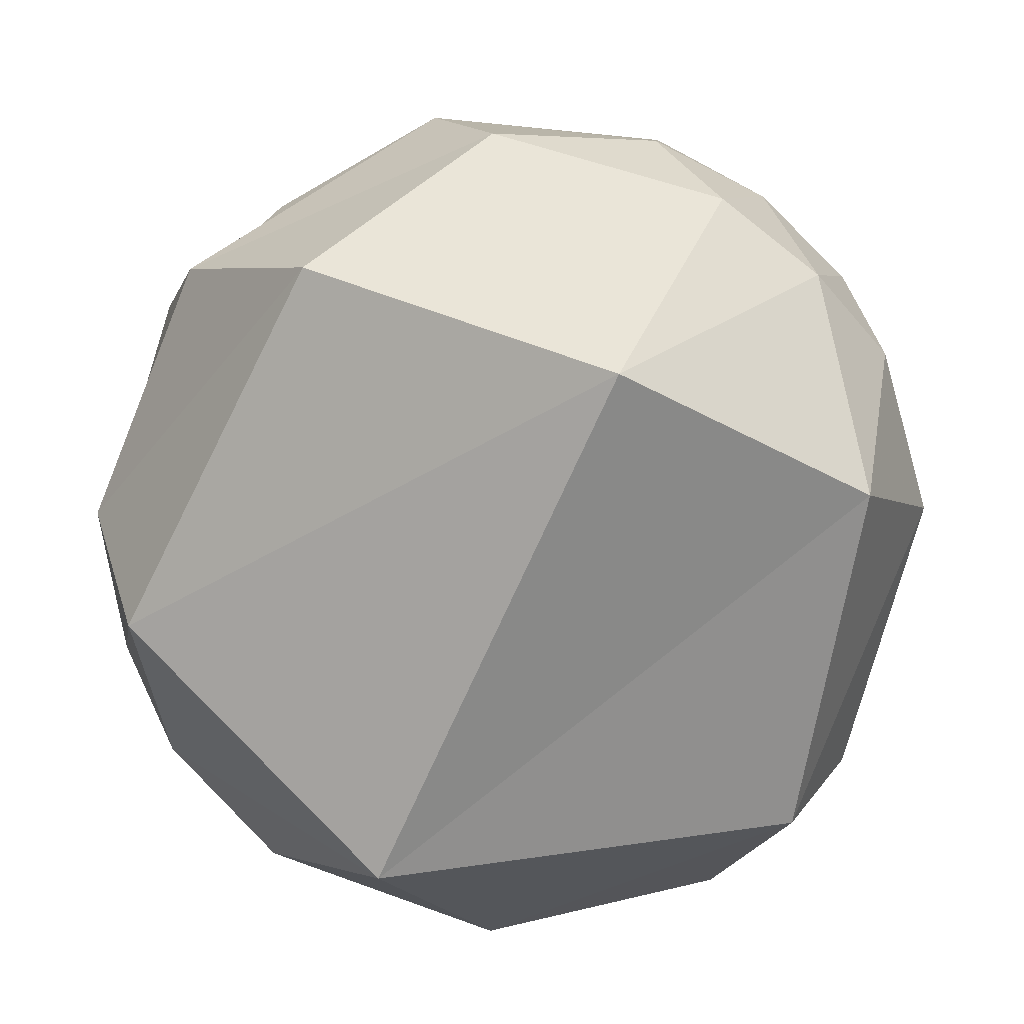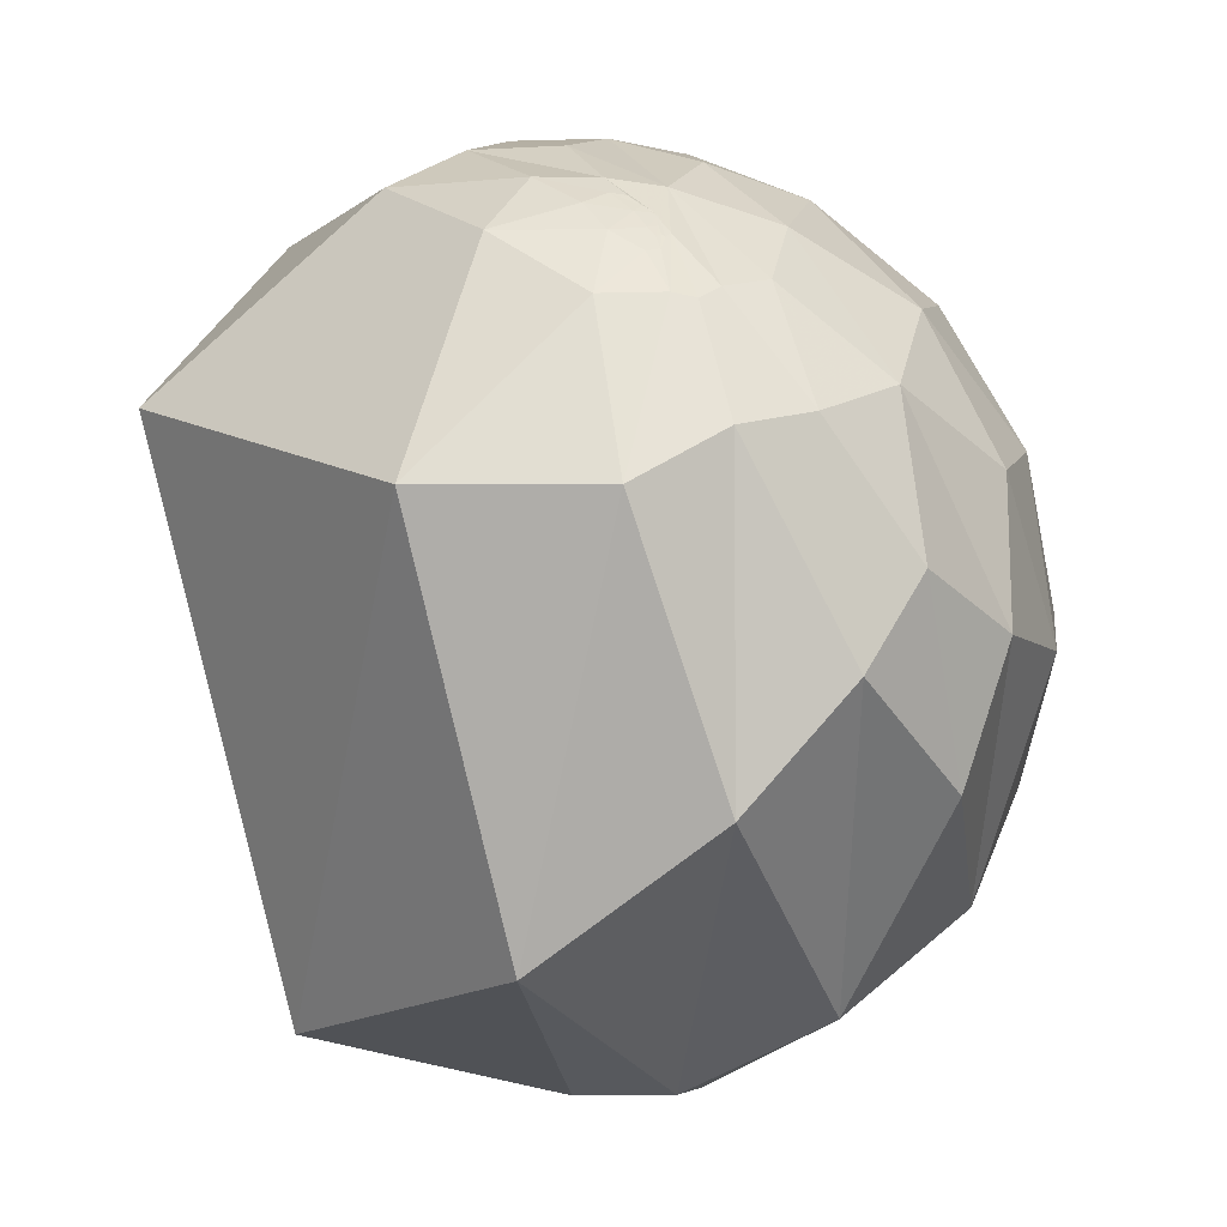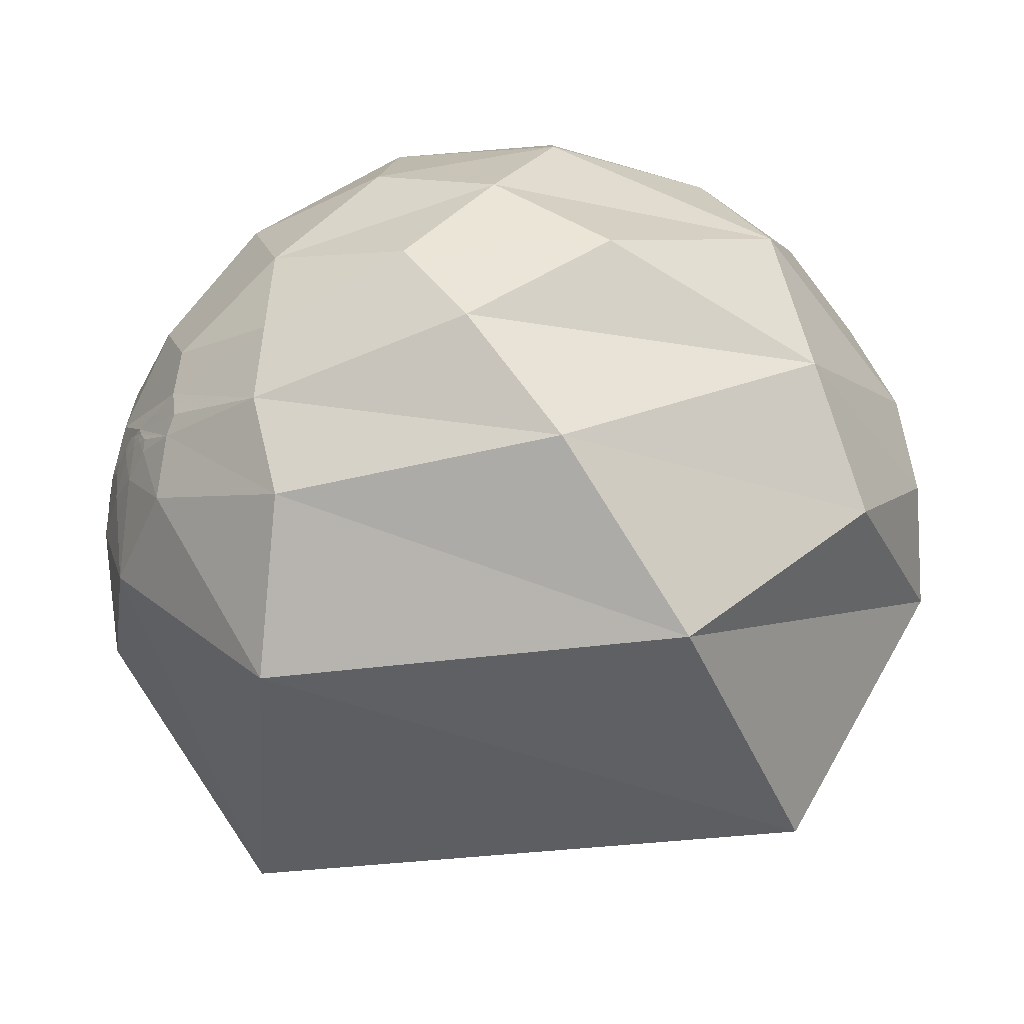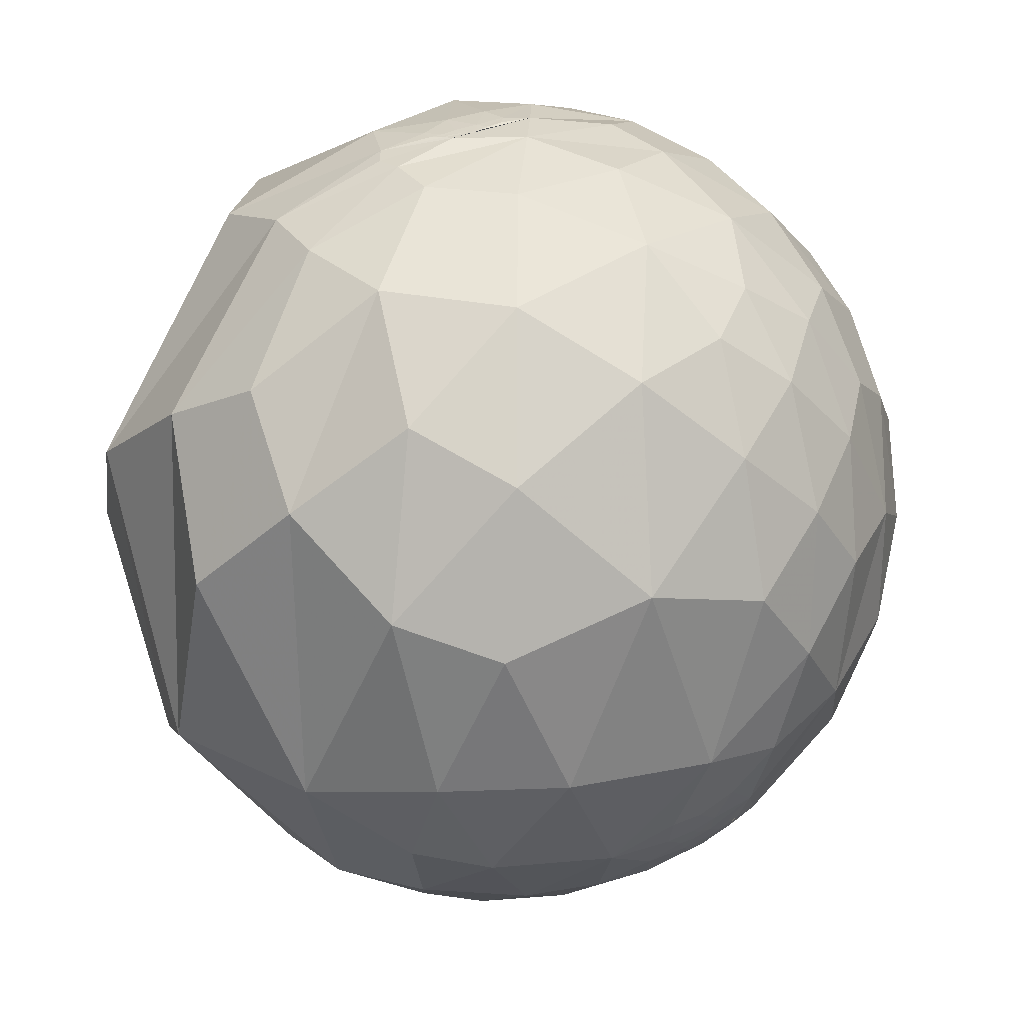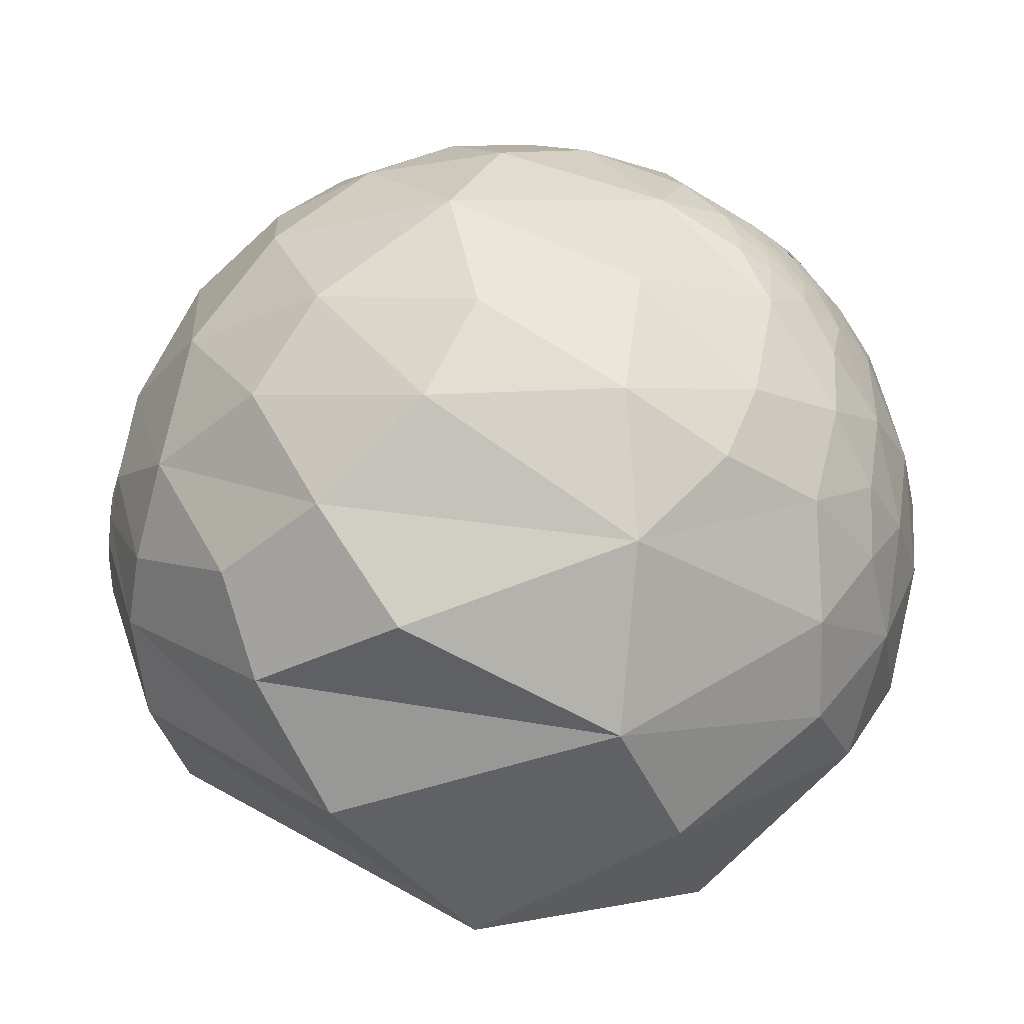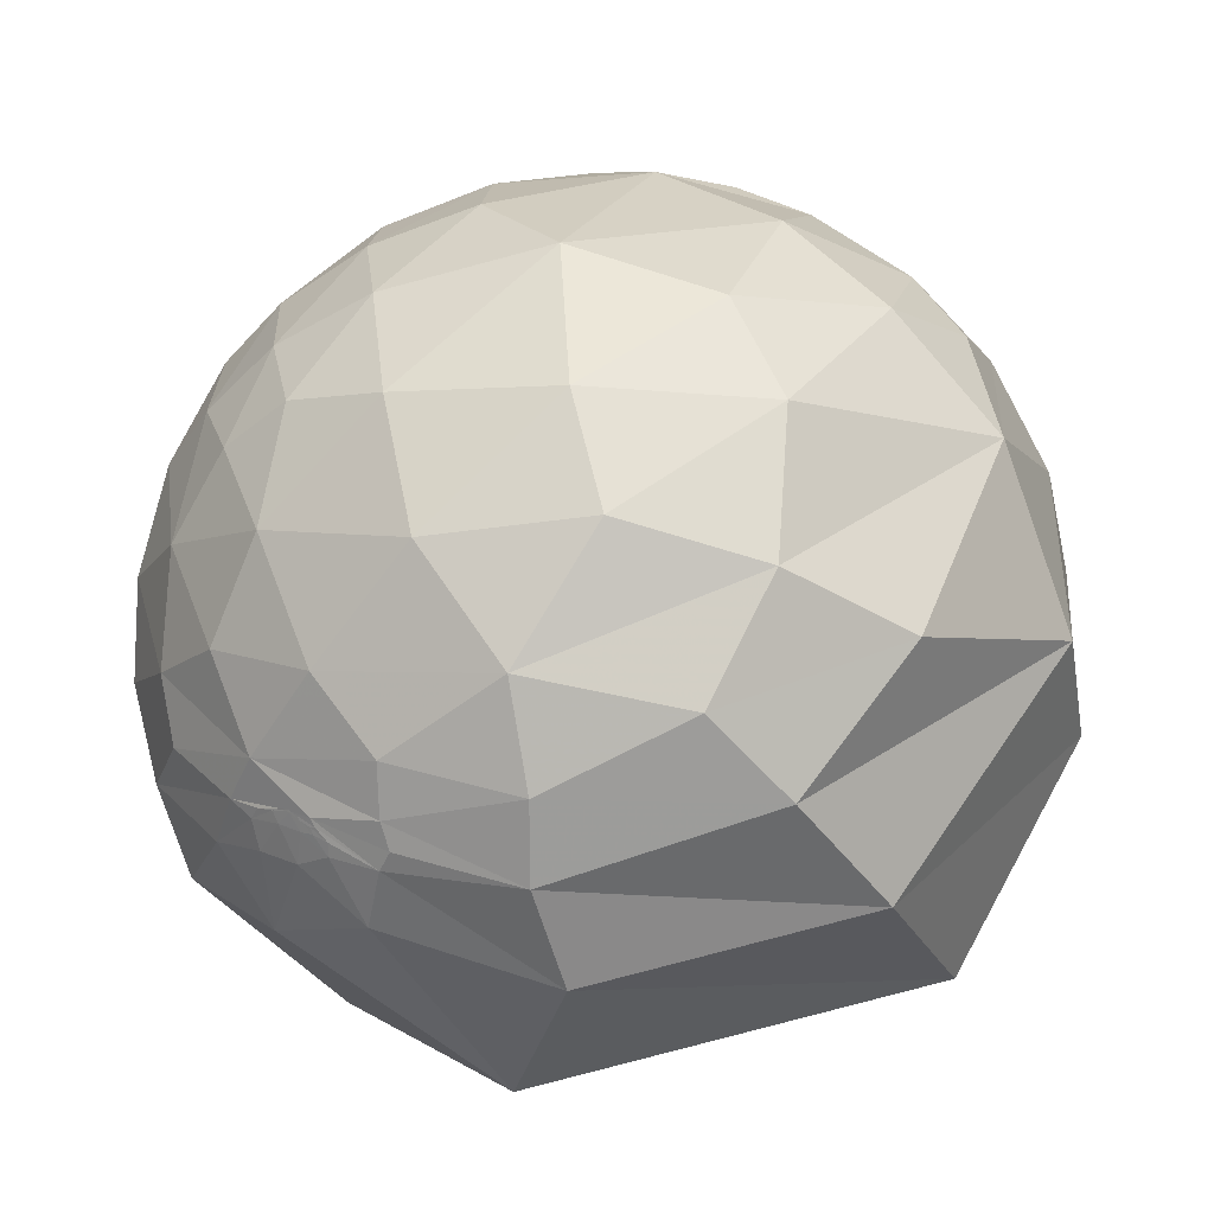
<metadata>
{"format":"obj","ext":"obj","renderer":"f3d","projection":"perspective","resolution":1024,"background":"white","views":[{"elev":-68.0,"azim":-55.5,"up":"+Z"},{"elev":36.1,"azim":-110.6,"up":"+Y"},{"elev":-16.9,"azim":-109.9,"up":"+Z"},{"elev":22.2,"azim":-20.6,"up":"+Y"},{"elev":38.1,"azim":-80.1,"up":"+Z"},{"elev":32.1,"azim":-136.3,"up":"+Z"}]}
</metadata>
<code>
v 0.9451 -0.1103 0.3075
v -0.8908 -0.3919 0.2298
v -0.6882 -0.3913 0.611
v 0.427 0.7994 0.4226
v 0.6657 0.6086 0.4317
v 0.3753 0.6923 0.6164
v 0.2604 0.6245 0.7363
v 0.4342 0.5039 0.7467
v -0.192 0.7244 0.6621
v 0.9084 0.2199 0.3555
v 0.8173 0.4936 0.2973
v -0.8826 0.09369 0.4607
v 0.7983 -0.579 0.1659
v 0.4993 -0.8624 -0.08391
v -0.4654 0.5047 0.7271
v 0.5532 0.5881 0.59
v 0.7008 0.4149 0.5803
v 0.8689 0.01888 0.4947
v 0.8167 0.33 0.4734
v 0.7441 -0.5115 0.4298
v -0.5264 -0.7936 0.3051
v -0.3147 -0.8887 0.3333
v 0.9146 -0.3595 -0.1849
v -0.3181 -0.9419 0.1074
v 0.8242 -0.2645 0.5007
v -0.7098 0.3051 0.6348
v -0.5453 0.09839 0.8324
v 0.03729 0.5745 0.8176
v -0.2733 0.395 0.8771
v -0.1053 0.9836 0.1465
v 0.4568 0.2282 0.8598
v -0.4462 -0.3252 0.8338
v -0.4622 -0.5543 0.6922
v -0.04717 -0.9942 0.09635
v -0.7331 0.5251 0.4323
v 0.5145 -0.6792 0.5234
v 0.7993 0.5922 0.1014
v 0.6155 0.7491 0.2451
v -0.5818 -0.81 0.07393
v 0.2596 0.3923 0.8825
v 0.2833 0.07666 0.9559
v 0.2273 -0.5922 0.7731
v 0.3602 -0.608 0.7075
v 0.3602 -0.5262 0.7703
v -0.1053 0.9836 0.1465
v -0.1053 0.9836 0.1465
v -0.1053 0.9836 0.1465
v -0.1053 0.9836 0.1465
v -0.1053 0.9836 0.1465
v -0.1053 0.9836 0.1465
v 0.4331 -0.1041 0.8953
v 0.7466 0.1073 0.6566
v 0.6612 -0.4514 0.5993
v 0.4213 -0.6147 0.6668
v -0.1052 0.9836 0.1464
v -0.1055 0.9836 0.1464
v -0.105 0.9836 0.1464
v -0.1053 0.9836 0.1465
v -0.1053 0.9836 0.1465
v -0.1053 0.9836 0.1464
v -0.1053 0.9836 0.1465
v -0.1053 0.9836 0.1465
v -0.1053 0.9836 0.1465
v -0.1053 0.9836 0.1465
v 0.81 -0.2381 -0.5359
v -0.1053 0.9836 0.1464
v -0.1055 0.9836 0.1464
v -0.1045 0.9837 0.1461
v -0.9006 -0.06811 -0.4294
v -0.1607 0.9784 0.1297
v -0.1063 0.9836 0.1459
v 0.9482 0.05881 -0.312
v 0.9839 0.1715 -0.05099
v -0.1048 0.9837 0.1462
v -0.1053 0.9836 0.1465
v -0.1053 0.9836 0.1465
v -0.1054 0.9836 0.1462
v -0.1052 0.9836 0.1463
v -0.1052 0.9836 0.1464
v -0.1053 0.9836 0.1465
v -0.1062 0.9837 0.1454
v 0.7643 -0.1857 0.6175
v 0.3407 -0.8316 0.4386
v -0.1053 0.9836 0.1465
v -0.2024 0.9728 0.1125
v -0.3123 0.9458 0.0891
v -0.1156 0.9828 0.144
v -0.2045 0.9755 0.08146
v 0.344 0.9142 0.2141
v -0.1053 0.9836 0.1465
v -0.3996 -0.549 -0.7341
v -0.4398 -0.8833 -0.1627
v -0.452 0.7481 -0.4858
v -0.6252 0.771 -0.121
v -0.5735 0.8118 0.1098
v 0.2622 0.9601 0.09718
v 0.1735 0.9208 0.3492
v 0.1834 -0.976 0.117
v -0.4532 0.7422 0.4937
v -0.871 0.4243 0.2475
v -0.1505 -0.7731 0.6162
v 0.0203 -0.7526 0.6582
v 0.2131 -0.818 -0.5342
v -0.3269 0.02035 0.9449
v 0.5782 -0.2843 0.7648
v 0.1102 -0.9424 0.3158
v -0.2024 -0.8694 0.4508
v -0.1361 0.9816 0.134
v 0.532 0.8438 0.07096
v -0.8437 -0.5294 -0.08876
v -0.9689 0.2446 -0.03624
v -0.1276 0.9816 0.1419
v -0.2858 0.9569 -0.05105
v -0.1313 0.9907 0.03479
v -0.1583 0.976 0.1499
v -0.06644 0.9896 0.1275
v 0.004214 0.9782 0.2074
v 0.05349 0.9938 0.09759
v 0.3009 0.9161 -0.265
v -0.03989 0.9836 -0.1756
v -0.08288 0.991 0.1055
v -0.009587 0.9964 0.08383
v 0.2711 0.5471 -0.792
v 0.7408 0.571 -0.354
v -0.5476 0.7862 0.2865
v -0.1029 0.9841 0.1447
v -0.2858 -0.5963 0.7501
v -0.1682 -0.317 0.9334
v 0.3742 -0.3522 0.8579
v -0.3053 0.9326 0.1927
v 0.1879 -0.6192 0.7624
v 0.2557 -0.5453 0.7983
v 0.2466 -0.6947 0.6757
v 0.1564 -0.7555 0.6362
v -0.005558 -0.8676 0.4972
v 0.2065 -0.8306 0.5172
v 0.2664 -0.6001 0.7542
v -0.3838 -0.7528 0.5348
v 0.3565 -0.7475 0.5604
v -0.331 0.9338 0.1359
v 0.2163 -0.6614 0.7181
v -0.1678 0.9789 0.1164
v -0.138 0.9842 0.1108
v -0.00665 -0.6006 0.7995
v 0.1265 -0.5129 0.8491
v 0.1977 -0.5051 0.8401
v 0.2767 -0.4572 0.8452
v -0.09386 0.9859 0.1389
v 0.2015 -0.5714 0.7956
v 0.381 -0.6398 0.6674
v 0.359 -0.6274 0.691
v 0.357 -0.6484 0.6725
v 0.344 -0.6245 0.7012
v 0.119 -0.6716 0.7313
v 0.2246 -0.6193 0.7524
v -0.1023 0.9841 0.1453
v 0.5501 -0.7418 0.3836
v 0.1504 0.806 0.5725
v 0.6053 0.3383 0.7205
v 0.9339 0.2962 0.2
v 0.5925 0.06186 0.8032
v -0.1053 0.9836 0.1465
v -0.104 0.9838 0.1459
v -0.1053 0.9836 0.1465
v 0.109 -0.9896 -0.09417
v -0.09718 0.9048 0.4145
v -0.08503 0.9866 0.1396
v 0.3855 0.9201 -0.06918
v 0.1378 -0.5853 0.799
v -0.02645 0.9931 0.1147
v -0.03235 0.9993 0.02019
v -0.003836 0.144 0.9896
v 0.313 -0.6369 0.7046
v 0.3026 -0.707 0.6392
v 0.1784 -0.3205 0.9303
v -0.1717 0.976 0.134
v -0.09948 0.9846 0.1439
v -0.1715 -0.9679 -0.1835
v -0.1053 0.9837 0.1457
v -0.1363 -0.9455 0.2956
v 0.1055 0.9939 -0.03102
v 0.3652 -0.6543 0.6621
v -0.2794 0.9108 0.304
v -0.1091 0.9839 0.1414
v 0.3627 -0.8886 0.2808
v 0.7219 0.6872 -0.08075
f 8 6 7
f 37 11 160
f 3 12 2
f 34 106 180
f 54 53 105
f 79 78 77
f 179 126 184
f 117 97 89
f 96 109 168
f 168 119 181
f 96 118 117
f 119 120 181
f 104 32 128
f 172 128 175
f 132 137 44
f 41 175 51
f 138 127 33
f 102 134 154
f 16 6 8
f 26 27 15
f 40 28 172
f 159 161 52
f 49 162 58
f 71 156 67
f 88 85 142
f 96 89 109
f 91 103 178
f 166 117 183
f 136 174 134
f 175 146 147
f 127 101 144
f 143 184 121
f 69 92 110
f 6 4 158
f 83 157 36
f 83 136 106
f 85 88 86
f 117 115 130
f 175 144 145
f 2 21 3
f 29 28 9
f 185 14 13
f 24 92 178
f 61 62 164
f 159 17 16
f 18 82 25
f 26 35 12
f 12 3 26
f 22 107 138
f 40 7 28
f 29 172 28
f 59 47 63
f 159 8 31
f 31 8 40
f 53 20 25
f 53 36 20
f 34 180 24
f 47 50 46
f 48 46 49
f 156 163 68
f 13 23 73
f 162 59 63
f 59 45 50
f 76 58 64
f 72 124 73
f 76 64 90
f 77 66 60
f 81 184 67
f 53 25 82
f 60 164 75
f 60 66 164
f 123 119 124
f 108 112 87
f 92 69 91
f 89 96 117
f 117 166 97
f 2 111 110
f 2 12 100
f 53 82 105
f 107 101 138
f 183 117 130
f 110 111 69
f 94 113 93
f 93 69 94
f 113 94 86
f 113 88 114
f 113 120 93
f 117 118 115
f 181 171 122
f 124 65 123
f 56 80 66
f 100 95 111
f 135 101 107
f 44 173 43
f 130 115 140
f 149 42 132
f 142 108 143
f 121 184 148
f 176 115 167
f 144 154 169
f 70 176 112
f 147 44 129
f 131 42 149
f 174 182 152
f 54 150 182
f 151 54 43
f 173 151 153
f 141 154 134
f 137 155 141
f 73 1 13
f 38 5 11
f 4 5 38
f 28 158 9
f 1 10 18
f 35 100 12
f 185 13 157
f 19 11 5
f 19 5 17
f 22 24 180
f 29 27 104
f 107 22 180
f 159 52 17
f 32 3 33
f 3 32 27
f 37 160 73
f 34 98 106
f 106 98 185
f 56 77 81
f 75 90 60
f 163 74 68
f 78 74 179
f 76 164 48
f 143 88 142
f 73 124 186
f 91 93 123
f 97 4 89
f 178 103 165
f 99 166 183
f 183 125 99
f 103 123 65
f 186 168 109
f 168 186 124
f 118 167 115
f 167 118 170
f 168 118 96
f 129 105 51
f 155 42 131
f 180 135 107
f 174 133 134
f 121 122 171
f 175 129 51
f 138 101 127
f 115 176 86
f 45 162 49
f 179 163 126
f 106 136 135
f 84 80 90
f 148 116 121
f 175 145 146
f 132 44 147
f 174 173 133
f 148 184 126
f 178 34 24
f 97 158 4
f 99 26 15
f 18 19 52
f 64 62 84
f 100 125 95
f 36 139 83
f 86 94 95
f 2 110 39
f 172 29 104
f 54 151 152
f 113 86 88
f 123 93 120
f 122 118 181
f 54 182 174
f 139 174 136
f 144 175 128
f 126 156 148
f 13 1 20
f 16 5 4
f 160 11 10
f 98 165 14
f 103 14 165
f 8 159 16
f 47 46 48
f 48 49 76
f 79 77 60
f 50 45 46
f 52 161 105
f 36 54 139
f 77 179 81
f 184 81 179
f 67 56 81
f 68 55 67
f 62 63 30
f 63 58 162
f 63 62 64
f 85 70 142
f 72 73 23
f 164 76 75
f 55 68 57
f 70 112 108
f 143 114 88
f 32 104 27
f 177 112 167
f 171 181 120
f 84 66 80
f 108 87 184
f 1 73 160
f 43 173 153
f 156 177 148
f 21 24 22
f 158 7 6
f 18 25 1
f 26 3 27
f 59 50 47
f 77 56 66
f 62 30 164
f 120 113 114
f 37 73 186
f 109 37 186
f 114 143 121
f 121 116 122
f 130 140 95
f 86 176 85
f 131 169 154
f 164 66 61
f 67 55 56
f 22 138 21
f 185 157 83
f 36 157 20
f 136 83 139
f 180 106 135
f 158 166 9
f 159 31 161
f 102 135 134
f 132 147 146
f 15 29 9
f 13 14 23
f 24 21 39
f 92 24 39
f 10 19 18
f 4 6 16
f 7 40 8
f 47 30 63
f 109 38 37
f 41 31 40
f 49 46 45
f 161 51 105
f 82 52 105
f 54 36 53
f 55 80 56
f 156 126 163
f 55 57 80
f 30 47 48
f 30 48 164
f 49 58 76
f 162 45 59
f 57 78 79
f 74 78 57
f 23 14 65
f 65 72 23
f 60 90 80
f 67 156 68
f 71 67 184
f 179 77 78
f 179 74 163
f 64 84 90
f 90 75 76
f 69 111 94
f 4 38 89
f 92 91 178
f 93 91 69
f 97 166 158
f 99 9 166
f 111 95 94
f 165 98 34
f 99 125 35
f 100 111 2
f 102 101 135
f 40 172 41
f 119 168 124
f 169 146 145
f 145 144 169
f 173 174 152
f 32 33 127
f 128 32 127
f 172 104 128
f 31 51 161
f 31 41 51
f 183 130 125
f 184 87 71
f 132 42 137
f 133 141 134
f 134 135 136
f 173 44 137
f 146 169 149
f 149 132 146
f 95 140 86
f 141 155 131
f 70 85 176
f 144 128 127
f 149 169 131
f 116 148 177
f 87 177 71
f 154 141 131
f 184 143 108
f 37 38 11
f 5 16 17
f 20 157 13
f 28 7 158
f 185 98 14
f 99 15 9
f 11 19 10
f 25 20 1
f 29 15 27
f 83 106 185
f 44 54 105
f 54 44 43
f 124 72 65
f 71 177 156
f 108 142 70
f 74 57 68
f 57 79 60
f 80 57 60
f 177 87 112
f 38 109 89
f 103 91 123
f 103 65 14
f 170 116 167
f 167 116 177
f 120 119 123
f 122 116 170
f 118 122 170
f 168 181 118
f 125 130 95
f 175 41 172
f 105 129 44
f 155 137 42
f 141 173 137
f 173 141 133
f 114 121 171
f 129 175 147
f 115 86 140
f 101 102 144
f 154 144 102
f 110 92 39
f 176 167 112
f 34 178 165
f 138 3 21
f 138 33 3
f 26 99 35
f 52 19 17
f 84 62 61
f 125 100 35
f 84 61 66
f 63 64 58
f 18 52 82
f 2 39 21
f 139 54 174
f 152 150 54
f 160 10 1
f 114 171 120
f 152 151 173

</code>
